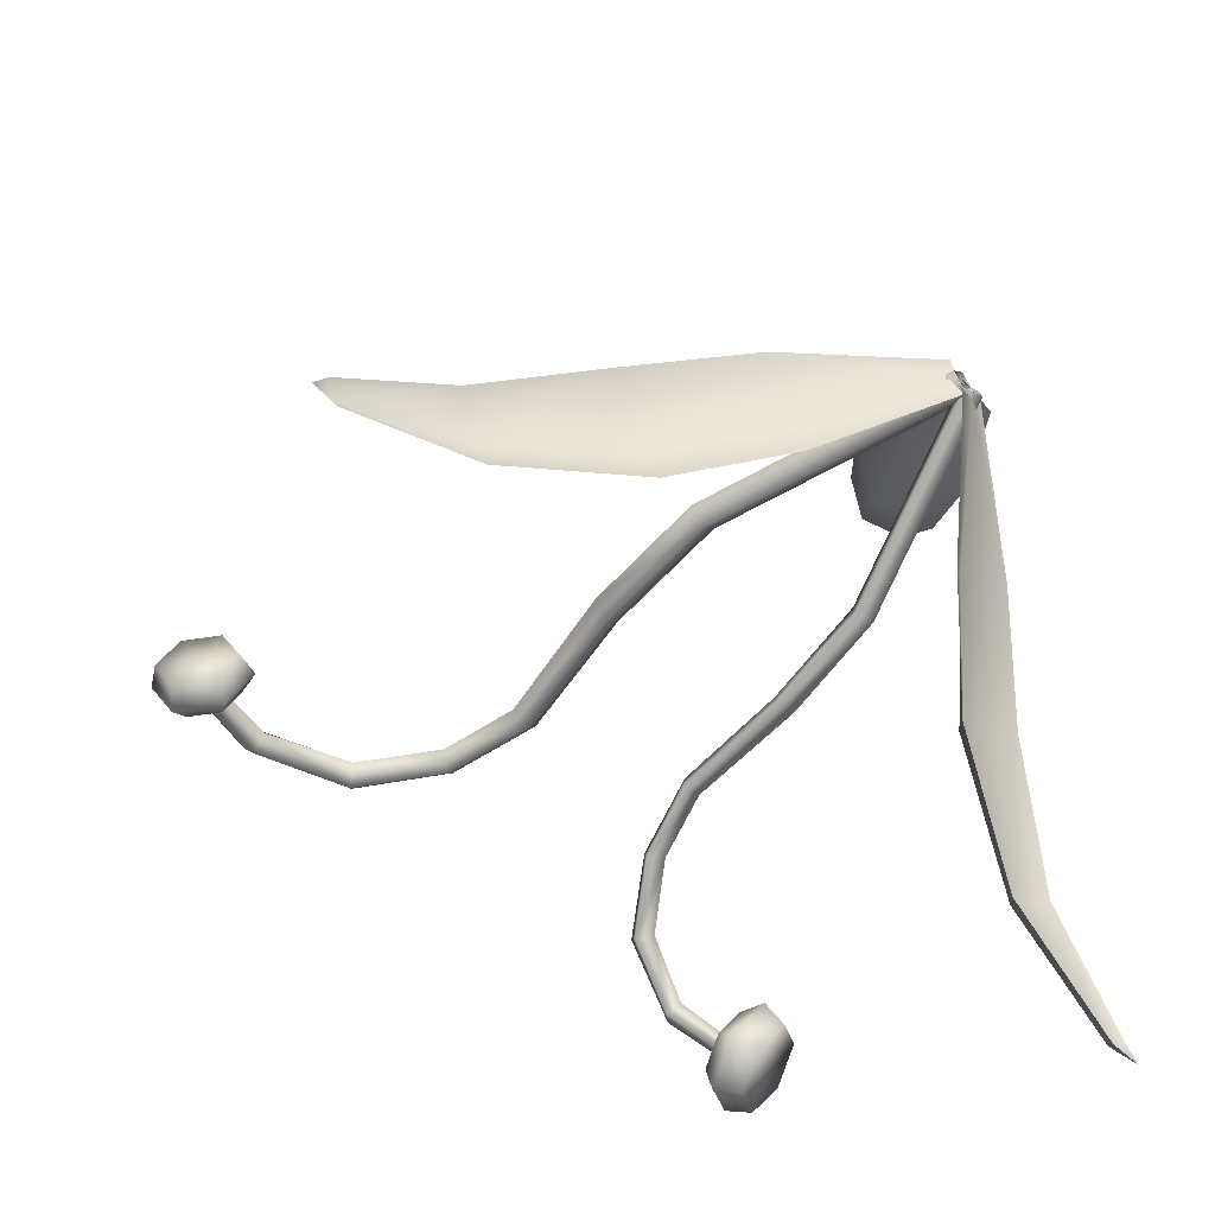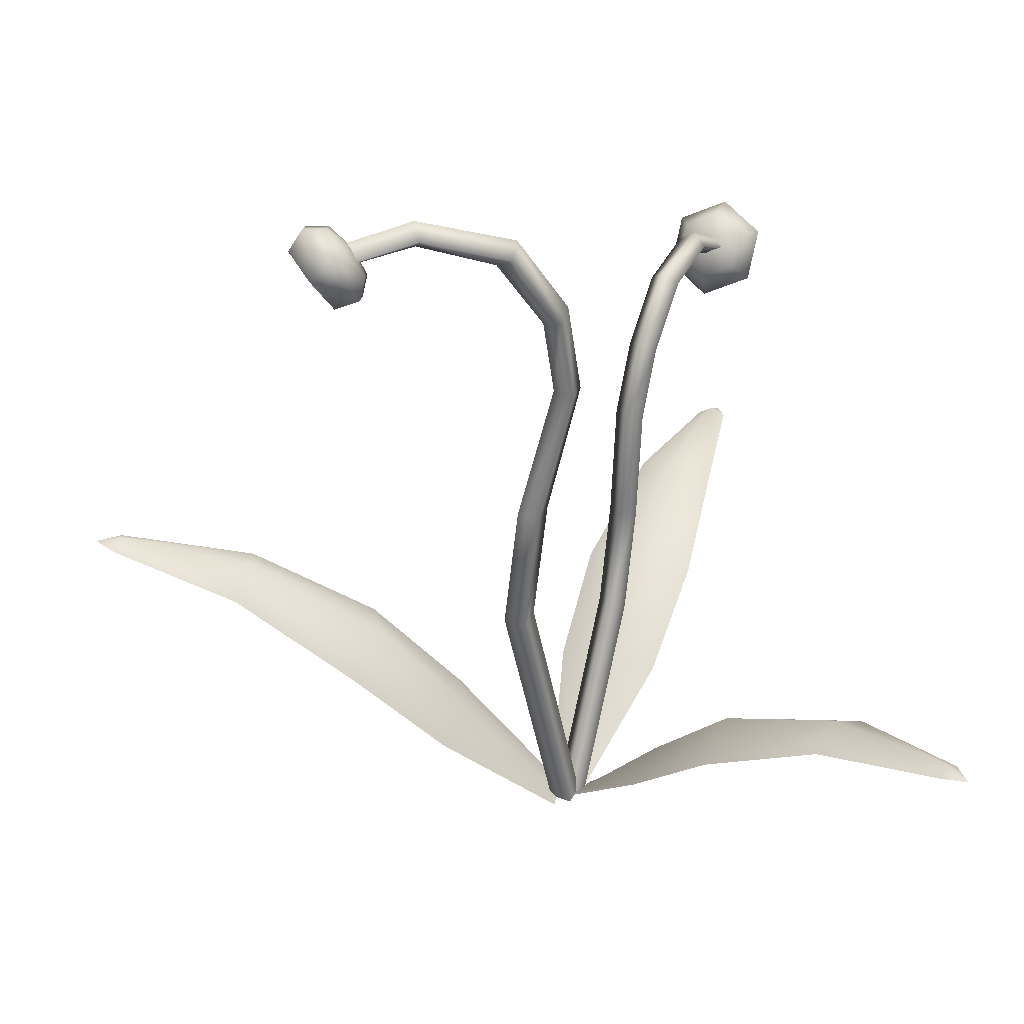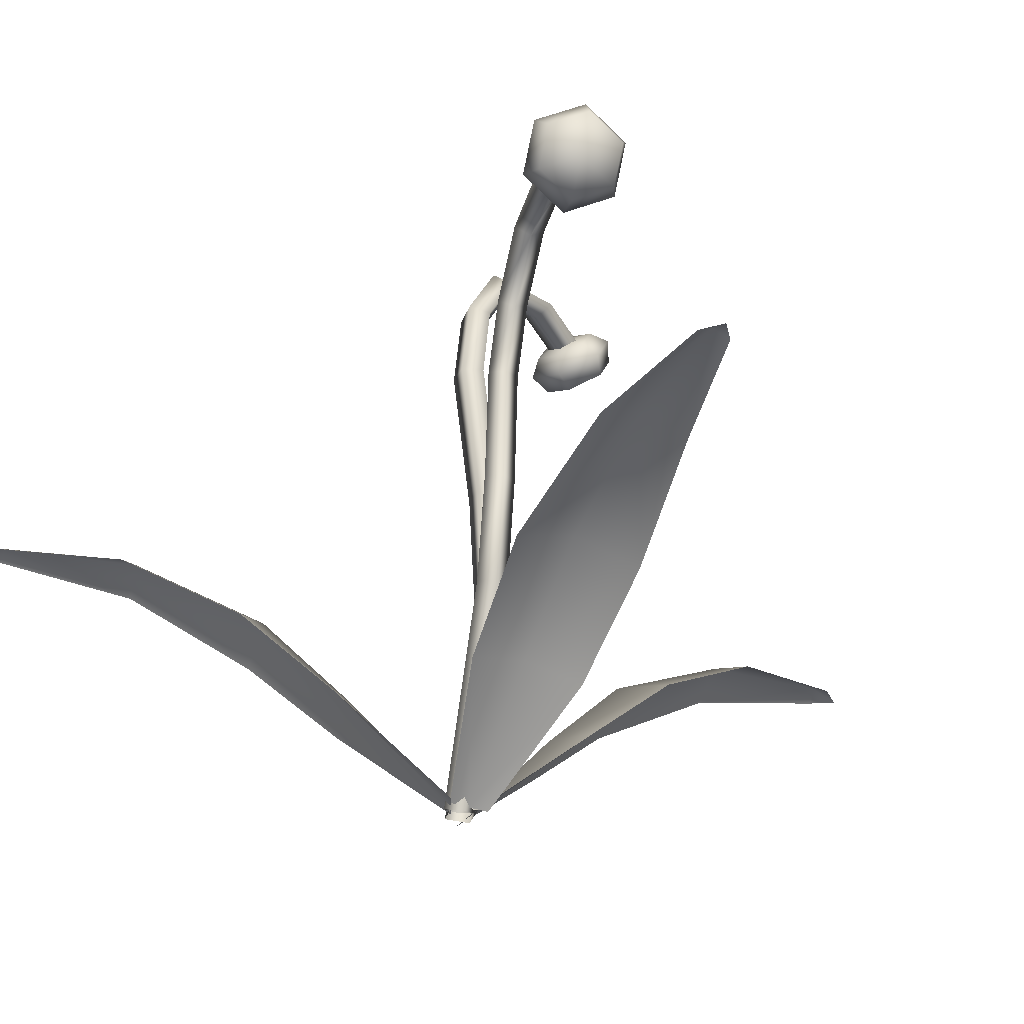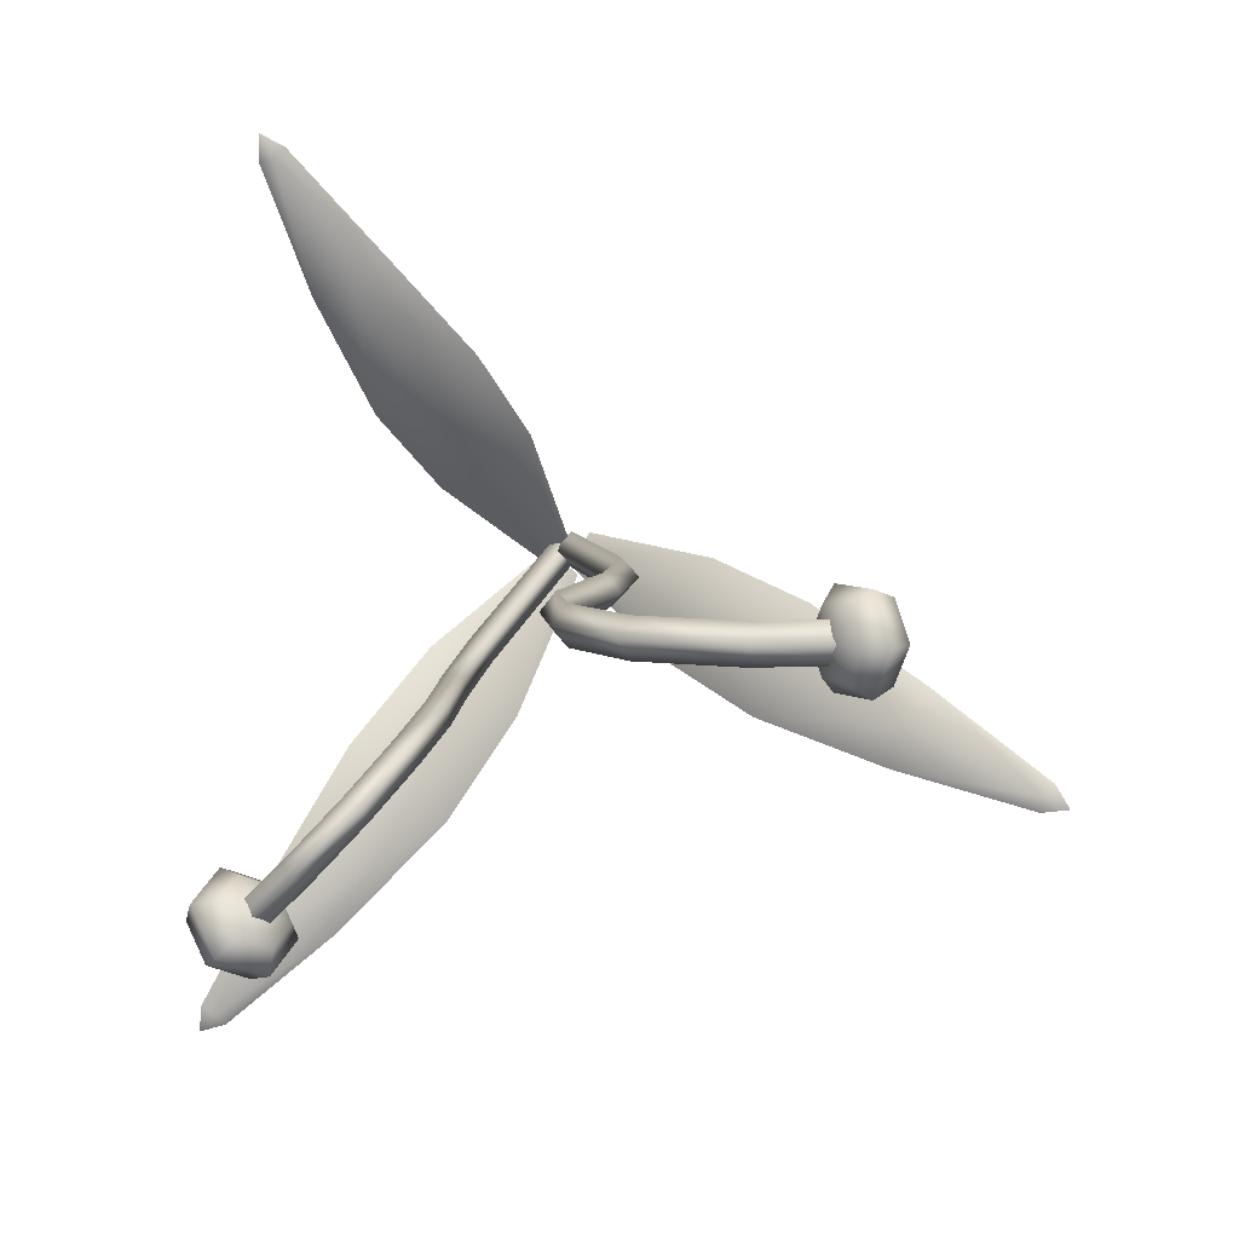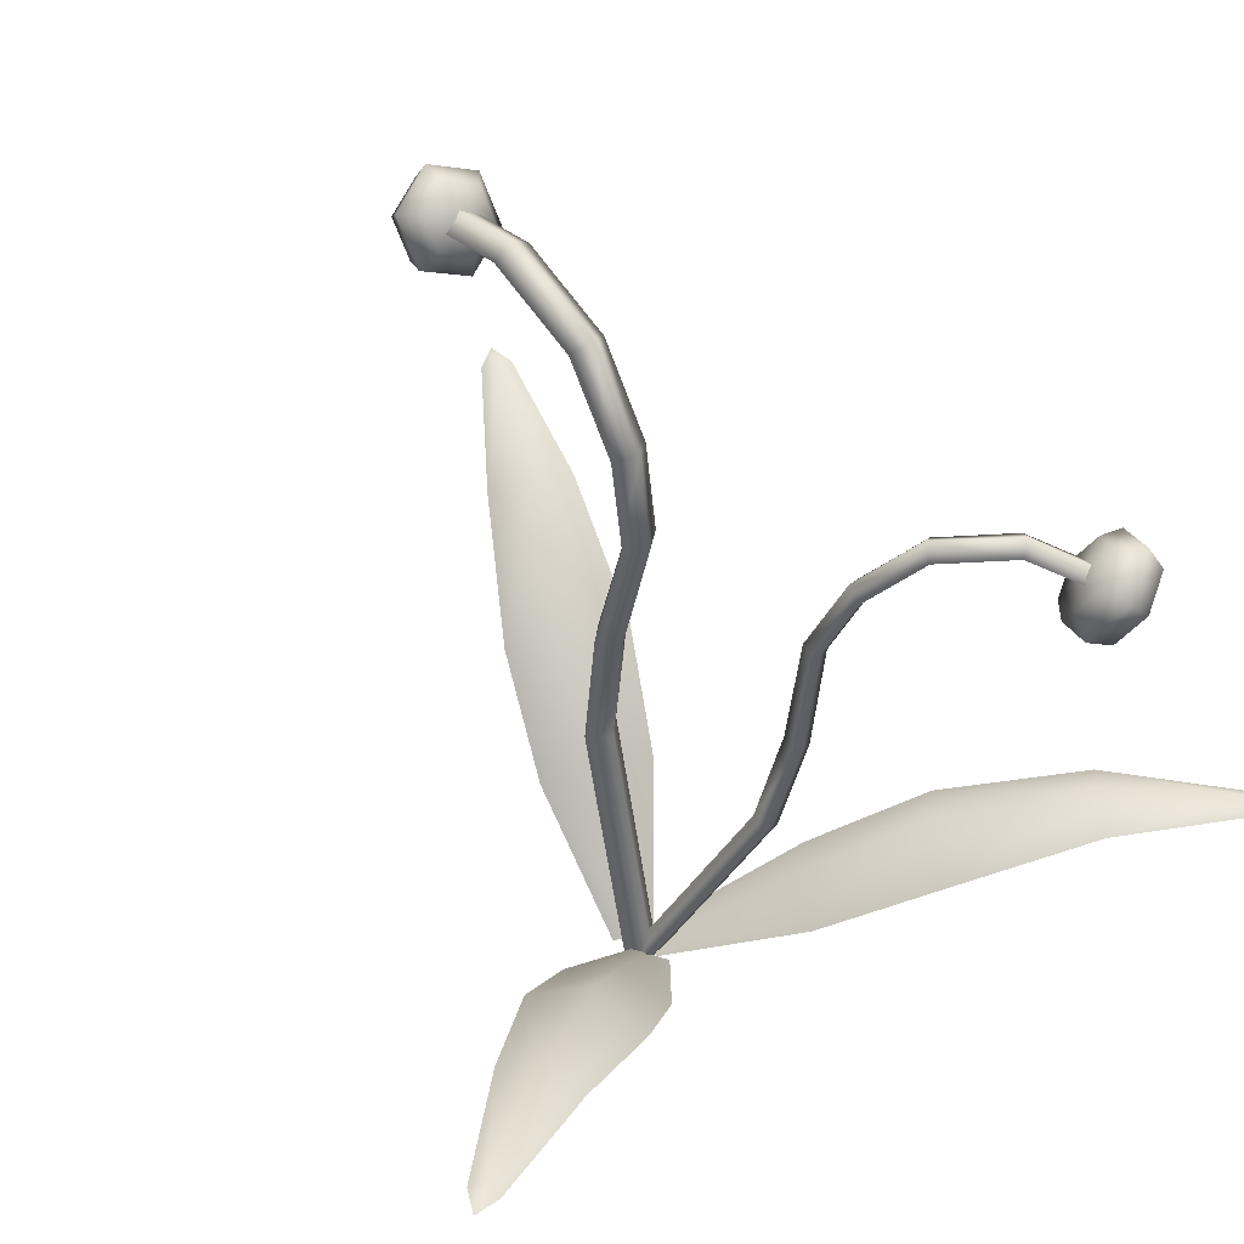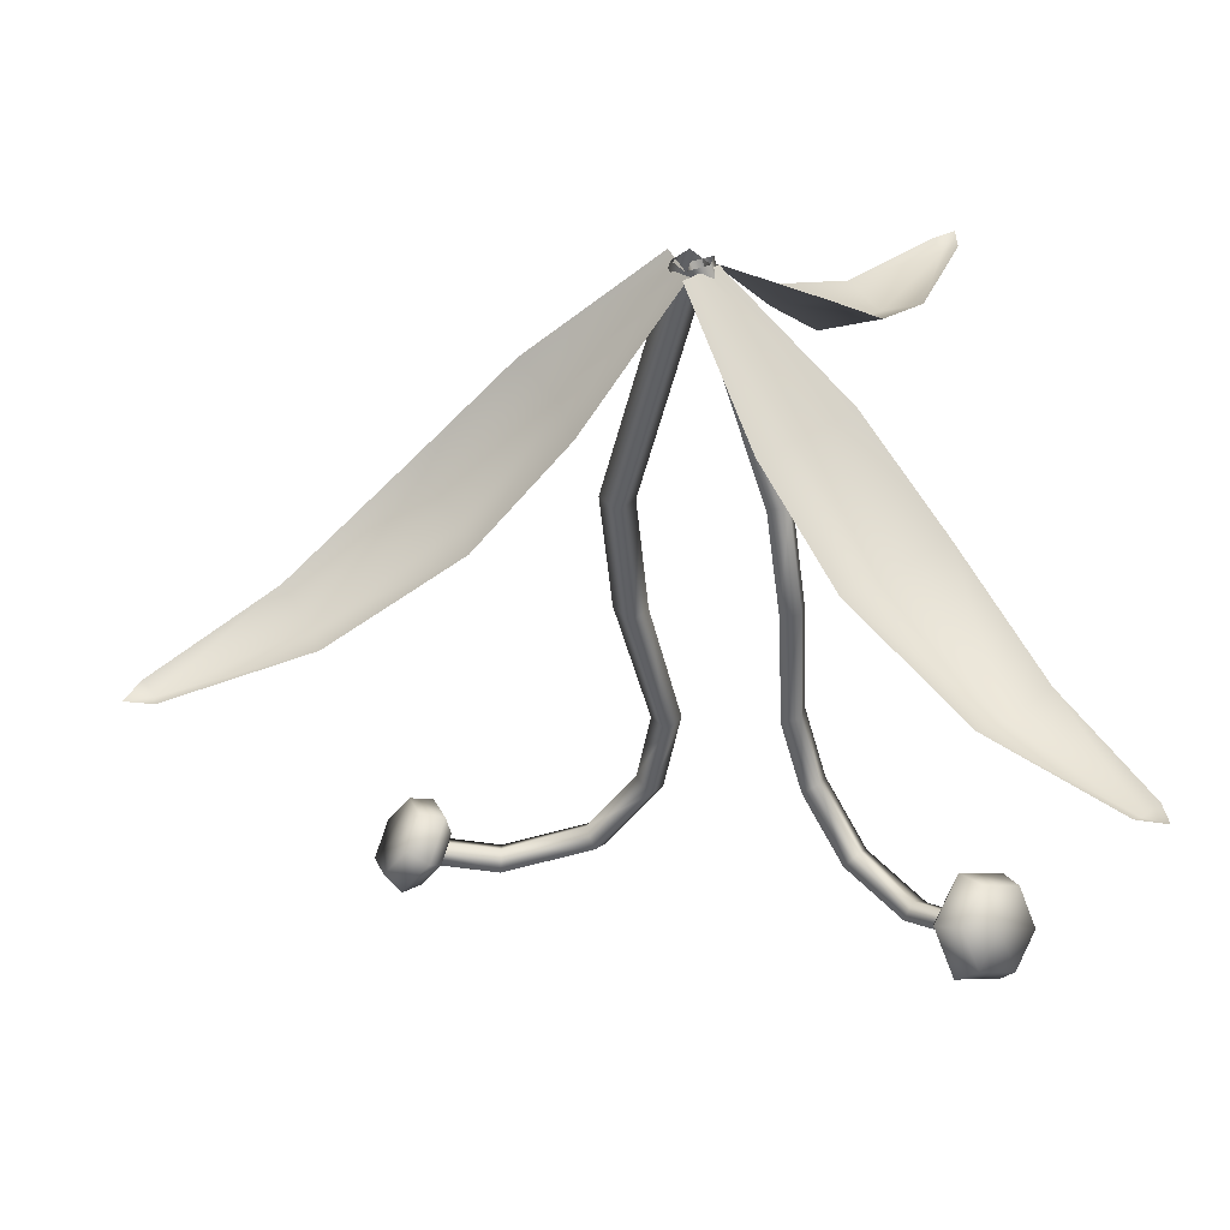
<metadata>
{"format":"obj","ext":"obj","renderer":"f3d","projection":"perspective","resolution":1024,"background":"white","views":[{"elev":-54.8,"azim":-46.3,"up":"+Z"},{"elev":34.4,"azim":-17.9,"up":"+Y"},{"elev":-34.9,"azim":119.0,"up":"+Y"},{"elev":7.0,"azim":-179.1,"up":"+Z"},{"elev":46.8,"azim":49.6,"up":"+Y"},{"elev":-45.8,"azim":-1.0,"up":"+Z"}]}
</metadata>
<code>
g default
v -0.1142 -0.1337 0.06879
v -0.07949 -0.1297 -0.00153
v -0.04479 -0.1256 -0.07185
v -0.9745 0.6396 -0.1276
v -0.7987 0.7402 -0.3068
v -0.7595 0.6645 -0.5634
v -1.918 1.1 -0.8387
v -0.4137 0.3084 -0.3882
v -0.4576 0.3543 -0.1605
v -0.609 0.2858 0.007621
v -1.409 0.9602 -0.4065
v -1.298 1.037 -0.5361
v -1.26 0.9776 -0.7097
v -1.86 1.094 -0.7425
v -1.815 1.131 -0.7857
v -1.806 1.1 -0.8508
v -0.069 -0.1337 -0.1028
v -0.008208 -0.1297 -0.05328
v 0.05258 -0.1256 -0.003746
v 0.4314 0.3982 -1.021
v 0.5818 0.5157 -0.8296
v 0.8082 0.4231 -0.7142
v 1.395 0.5521 -1.831
v 0.5071 0.1761 -0.3601
v 0.3048 0.2356 -0.467
v 0.1649 0.1535 -0.6389
v 0.846 0.5793 -1.427
v 0.959 0.6649 -1.304
v 1.108 0.5966 -1.214
v 1.289 0.5695 -1.798
v 1.327 0.6111 -1.752
v 1.383 0.5757 -1.721
v 0.09375 -0.1342 -0.03405
v 0.03062 -0.1297 0.002841
v -0.03251 -0.1251 0.03973
v 0.6805 0.5568 0.5797
v 0.454 0.6556 0.6308
v 0.2893 0.5849 0.8083
v 1.059 0.9509 1.629
v 0.102 0.2655 0.4858
v 0.2547 0.308 0.3324
v 0.4573 0.2399 0.2781
v 0.8826 0.8396 1.028
v 0.7312 0.9145 1.073
v 0.6104 0.8592 1.187
v 1.063 0.9471 1.524
v 1.006 0.9832 1.536
v 0.9654 0.9541 1.581
v -0.04166 -0.1317 -0.07322
v -0.1069 -0.1376 0
v -0.04166 -0.1317 0.07322
v 0.02363 -0.1258 0
v -1.055 2.77 -0.07322
v -1.012 2.729 0
v -1.055 2.77 0.07322
v -1.098 2.811 0
v -0.3158 2.687 0.07322
v -0.3581 2.639 0
v -0.3158 2.687 -0.07322
v -0.273 2.735 0
v -0.05763 2.015 0.07322
v -0.1153 2.017 0
v -0.05763 2.015 -0.07322
v -0.000127 2.011 0
v -0.203 1.446 0.07322
v -0.2685 1.44 0
v -0.203 1.446 -0.07322
v -0.1375 1.452 0
v -0.2616 0.9097 0.07322
v -0.3271 0.9038 0
v -0.2616 0.9097 -0.07322
v -0.1961 0.9156 0
v -0.111 2.37 0.07322
v -0.1628 2.341 0
v -0.111 2.37 -0.07322
v -0.05831 2.398 0
v -0.6858 2.833 0.07322
v -0.6839 2.777 0
v -0.6858 2.833 -0.07322
v -0.6873 2.888 0
v -0.9925 2.856 -0.1173
v -0.9162 2.744 -0.1173
v -0.8781 2.688 0
v -0.9162 2.744 0.1173
v -0.9925 2.856 0.1173
v -1.031 2.912 0
v -1.069 2.843 -0.1734
v -0.9564 2.677 -0.1734
v -0.9001 2.595 0
v -0.9564 2.677 0.1734
v -1.069 2.843 0.1734
v -1.126 2.925 0
v -1.138 2.772 -0.1405
v -1.047 2.638 -0.1405
v -1.001 2.572 0
v -1.047 2.638 0.1405
v -1.138 2.772 0.1405
v -1.184 2.839 0
v -0.9329 2.814 0
v -1.093 2.705 0
v 0.03625 -0.136 0.03129
v 0.02255 -0.1543 -0.04354
v -0.05284 -0.136 -0.05373
v -0.03914 -0.1177 0.0211
v 1.039 1.957 -1.019
v 0.9658 1.934 -1.032
v 0.9495 1.957 -1.104
v 1.022 1.981 -1.091
v 0.574 2.045 -0.7106
v 0.6308 1.998 -0.6809
v 0.6631 2.045 -0.6256
v 0.606 2.092 -0.6549
v 0.3304 1.565 -0.4552
v 0.4035 1.555 -0.4427
v 0.4194 1.565 -0.3702
v 0.3462 1.574 -0.3827
v 0.3018 1.083 -0.4253
v 0.3773 1.065 -0.4152
v 0.3909 1.083 -0.3403
v 0.3154 1.101 -0.3504
v 0.2367 0.6451 -0.3571
v 0.3122 0.6268 -0.347
v 0.3258 0.6451 -0.2721
v 0.2503 0.6635 -0.2821
v 0.4185 1.836 -0.5476
v 0.4833 1.802 -0.5263
v 0.5076 1.836 -0.4626
v 0.4422 1.869 -0.4833
v 0.7801 2.084 -0.9265
v 0.814 2.04 -0.8729
v 0.8692 2.084 -0.8415
v 0.835 2.127 -0.8949
v 1.093 2.03 -0.9869
v 1.039 1.912 -0.9236
v 0.9218 1.848 -0.978
v 0.8582 1.902 -1.096
v 0.9122 2.02 -1.159
v 1.03 2.084 -1.105
v 1.193 2.017 -1.005
v 1.113 1.842 -0.911
v 0.9396 1.748 -0.9914
v 0.8456 1.829 -1.165
v 0.9254 2.003 -1.259
v 1.099 2.097 -1.179
v 1.22 1.939 -1.079
v 1.155 1.798 -1.004
v 1.014 1.722 -1.069
v 0.9382 1.787 -1.21
v 1.003 1.928 -1.285
v 1.144 2.004 -1.22
v 0.9598 1.982 -1.025
v 1.079 1.863 -1.145
g SeedlingPlanter_meaty:polySurface356
f 10 1 2 9
f 2 3 8 9
f 14 15 7
f 15 16 7
f 9 8 6 5
f 4 10 9 5
f 12 11 4 5
f 6 13 12 5
f 15 14 11 12
f 13 16 15 12
f 26 17 18 25
f 18 19 24 25
f 30 31 23
f 31 32 23
f 25 24 22 21
f 20 26 25 21
f 28 27 20 21
f 22 29 28 21
f 31 30 27 28
f 29 32 31 28
f 42 33 34 41
f 34 35 40 41
f 46 47 39
f 47 48 39
f 41 40 38 37
f 36 42 41 37
f 44 43 36 37
f 38 45 44 37
f 47 46 43 44
f 45 48 47 44
f 49 50 70 71
f 50 51 69 70
f 69 51 52 72
f 52 49 71 72
f 58 57 77 78
f 59 58 78 79
f 60 59 79 80
f 57 60 80 77
f 62 61 73 74
f 63 62 74 75
f 64 63 75 76
f 61 64 76 73
f 66 65 61 62
f 67 66 62 63
f 68 67 63 64
f 65 68 64 61
f 70 69 65 66
f 71 70 66 67
f 72 71 67 68
f 69 72 68 65
f 74 73 57 58
f 75 74 58 59
f 76 75 59 60
f 73 76 60 57
f 78 77 55 54
f 79 78 54 53
f 80 79 53 56
f 77 80 56 55
f 81 82 88 87
f 82 83 89 88
f 83 84 90 89
f 84 85 91 90
f 85 86 92 91
f 86 81 87 92
f 87 88 94 93
f 88 89 95 94
f 89 90 96 95
f 90 91 97 96
f 91 92 98 97
f 92 87 93 98
f 82 81 99
f 83 82 99
f 84 83 99
f 85 84 99
f 86 85 99
f 81 86 99
f 97 100 96
f 93 100 98
f 94 95 100
f 96 100 95
f 98 100 97
f 94 100 93
f 101 102 122 123
f 102 103 121 122
f 121 103 104 124
f 104 101 123 124
f 110 109 129 130
f 111 110 130 131
f 112 111 131 132
f 109 112 132 129
f 114 113 125 126
f 115 114 126 127
f 116 115 127 128
f 113 116 128 125
f 118 117 113 114
f 119 118 114 115
f 120 119 115 116
f 117 120 116 113
f 122 121 117 118
f 123 122 118 119
f 124 123 119 120
f 121 124 120 117
f 126 125 109 110
f 127 126 110 111
f 128 127 111 112
f 125 128 112 109
f 130 129 107 106
f 131 130 106 105
f 132 131 105 108
f 129 132 108 107
f 133 134 140 139
f 134 135 141 140
f 135 136 142 141
f 136 137 143 142
f 137 138 144 143
f 138 133 139 144
f 139 140 146 145
f 140 141 147 146
f 141 142 148 147
f 142 143 149 148
f 143 144 150 149
f 144 139 145 150
f 134 133 151
f 135 134 151
f 136 135 151
f 137 136 151
f 138 137 151
f 133 138 151
f 149 152 148
f 145 152 150
f 146 147 152
f 148 152 147
f 150 152 149
f 146 152 145

</code>
